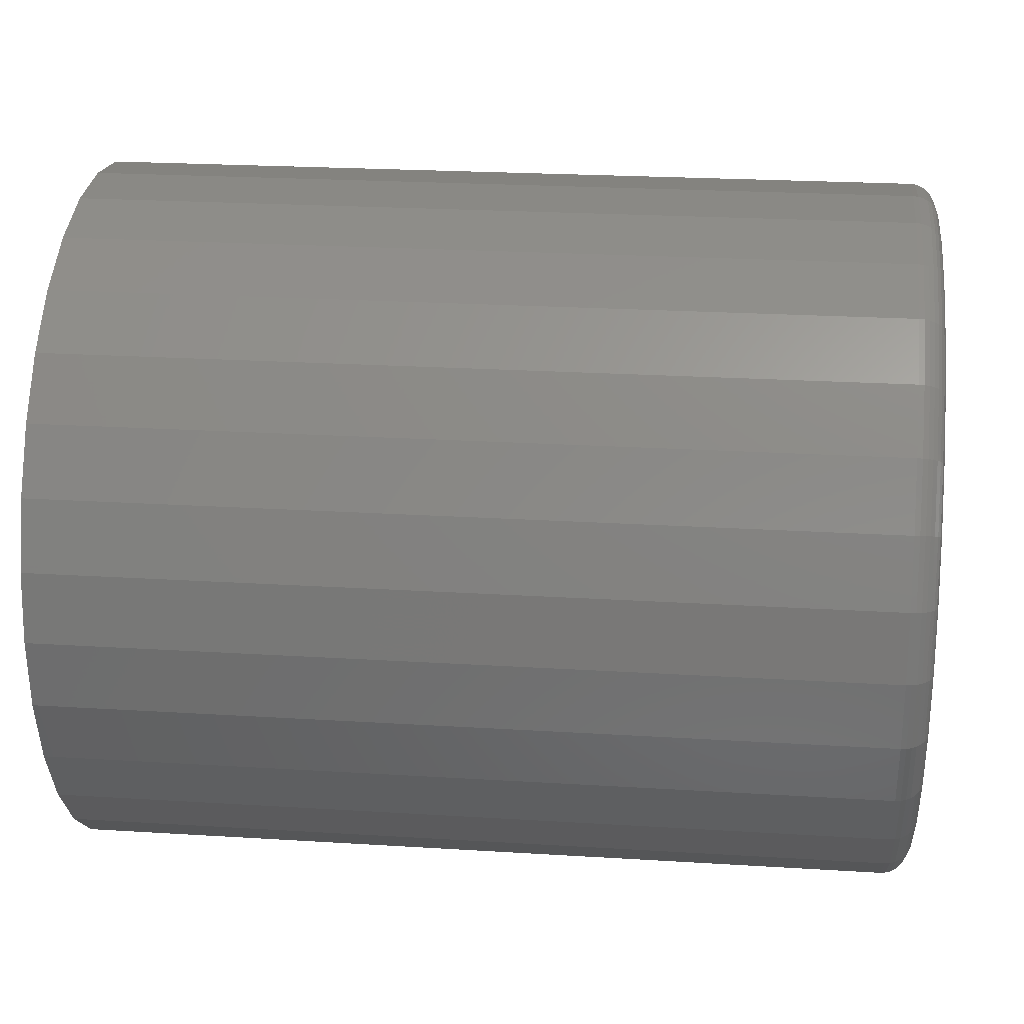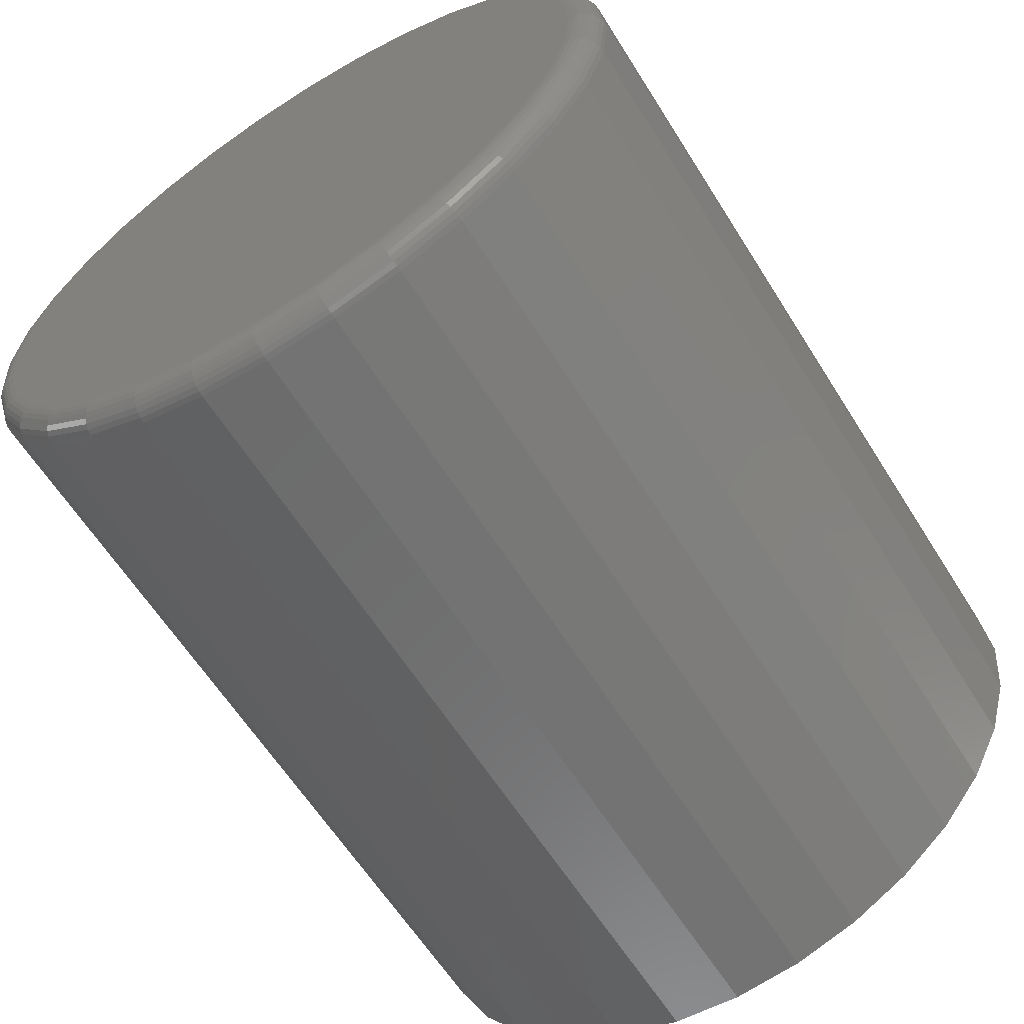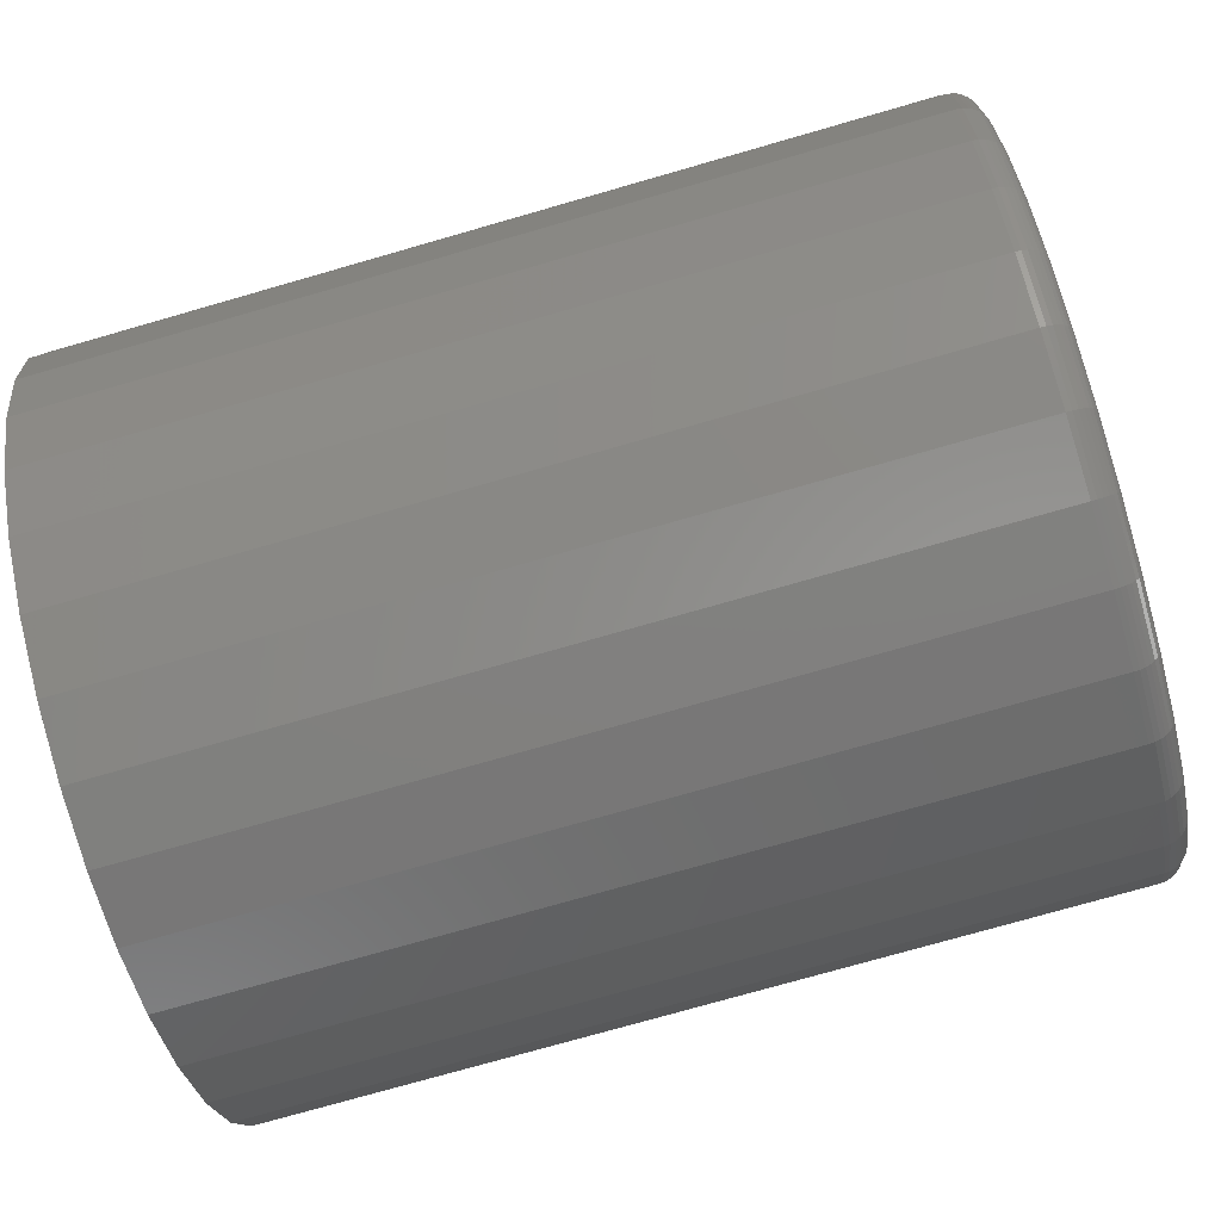
<metadata>
{"format":"stl","ext":"stl","renderer":"f3d","projection":"perspective","resolution":1024,"background":"white","views":[{"elev":23.4,"azim":6.0,"up":"+Y"},{"elev":-62.1,"azim":122.1,"up":"+Z"},{"elev":-75.4,"azim":16.0,"up":"+Y"}]}
</metadata>
<code>
# stl→obj: 320 verts, 636 faces
v 0.75 -0.04914 0.2867
v 0.75 0.06493 0.2867
v 0.75 0.007895 0.2924
v 0.75 0.1198 0.2701
v 0.75 -0.104 0.2701
v 0.75 0.1703 0.2431
v 0.75 -0.1545 0.2431
v 0.75 0.2146 0.2067
v 0.75 -0.1988 0.2067
v 0.75 0.251 0.1624
v 0.75 -0.2352 0.1624
v 0.75 0.278 0.1119
v 0.75 -0.2622 0.1119
v 0.75 0.2946 0.05704
v 0.75 -0.2788 0.05704
v 0.75 0.3002 -1.696e-16
v 0.75 -0.2845 -2.86e-16
v 0.75 0.2946 -0.05704
v 0.75 -0.2788 -0.05704
v 0.75 0.278 -0.1119
v 0.75 -0.2622 -0.1119
v 0.75 0.251 -0.1624
v 0.75 -0.2352 -0.1624
v 0.75 0.2146 -0.2067
v 0.75 -0.1988 -0.2067
v 0.75 0.1703 -0.2431
v 0.75 -0.1545 -0.2431
v 0.75 0.1198 -0.2701
v 0.75 -0.104 -0.2701
v 0.75 0.06493 -0.2867
v 0.75 -0.04914 -0.2867
v 0.75 0.007895 -0.2924
v 0 0.3237 -6.574e-17
v 0.7266 0.3237 -4.236e-16
v 0 0.3176 -0.06161
v 0.7266 0.3176 -0.06161
v 0 0.2996 -0.1208
v 0.7266 0.2996 -0.1208
v 0 0.2705 -0.1754
v 0.7266 0.2705 -0.1754
v 0 0.2312 -0.2233
v 0.7266 0.2312 -0.2233
v 0 0.1833 -0.2626
v 0.7266 0.1833 -0.2626
v 0 0.1287 -0.2918
v 0.7266 0.1287 -0.2918
v 0 0.0695 -0.3097
v 0.7266 0.0695 -0.3097
v 0 0.007895 -0.3158
v 0.7266 0.007895 -0.3158
v 0 -0.05371 -0.3097
v 0.7266 -0.05371 -0.3097
v 0 -0.113 -0.2918
v 0.7266 -0.113 -0.2918
v 0 -0.1675 -0.2626
v 0.7266 -0.1675 -0.2626
v 0 -0.2154 -0.2233
v 0.7266 -0.2154 -0.2233
v 0 -0.2547 -0.1754
v 0.7266 -0.2547 -0.1754
v 0 -0.2839 -0.1208
v 0.7266 -0.2839 -0.1208
v 0 -0.3018 -0.06161
v 0.7266 -0.3018 -0.06161
v 0 -0.3079 1.16e-17
v 0.7266 -0.3079 1.16e-17
v 0 -0.3018 0.06161
v 0.7266 -0.3018 0.06161
v 0 -0.2839 0.1208
v 0.7266 -0.2839 0.1208
v 0 -0.2547 0.1754
v 0.7266 -0.2547 0.1754
v 0 -0.2154 0.2233
v 0.7266 -0.2154 0.2233
v 0 -0.1675 0.2626
v 0.7266 -0.1675 0.2626
v 0 -0.113 0.2918
v 0.7266 -0.113 0.2918
v 0 -0.05371 0.3097
v 0.7266 -0.05371 0.3097
v 0 0.007895 0.3158
v 0.7266 0.007895 0.3158
v 0 0.0695 0.3097
v 0.7266 0.0695 0.3097
v 0 0.1287 0.2918
v 0.7266 0.1287 0.2918
v 0 0.1833 0.2626
v 0.7266 0.1833 0.2626
v 0 0.2312 0.2233
v 0.7266 0.2312 0.2233
v 0 0.2705 0.1754
v 0.7266 0.2705 0.1754
v 0 0.2996 0.1208
v 0.7266 0.2996 0.1208
v 0 0.3176 0.06161
v 0.7266 0.3176 0.06161
v 0.7495 0.3048 2.776e-17
v 0.7495 0.2991 -0.05793
v 0.7482 0.3092 5.551e-17
v 0.7482 0.3034 -0.05878
v 0.7461 0.3133 2.776e-17
v 0.7461 0.3074 -0.05958
v 0.7431 0.3168 5.551e-17
v 0.7431 0.3109 -0.06027
v 0.7396 0.3197 5.551e-17
v 0.7396 0.3137 -0.06084
v 0.7355 0.3219 5.551e-17
v 0.7355 0.3159 -0.06126
v 0.7311 0.3232 5.551e-17
v 0.7311 0.3172 -0.06152
v 0.7495 -0.2833 -0.05793
v 0.7495 -0.289 -2.776e-17
v 0.7482 -0.2876 -0.05878
v 0.7482 -0.2934 0
v 0.7461 -0.2916 -0.05958
v 0.7461 -0.2975 -2.776e-17
v 0.7431 -0.2951 -0.06027
v 0.7431 -0.301 -2.776e-17
v 0.7396 -0.298 -0.06084
v 0.7396 -0.3039 0
v 0.7355 -0.3001 -0.06126
v 0.7355 -0.3061 0
v 0.7311 -0.3014 -0.06152
v 0.7311 -0.3074 0
v 0.7495 -0.2664 -0.1136
v 0.7482 -0.2705 -0.1153
v 0.7461 -0.2742 -0.1169
v 0.7431 -0.2775 -0.1182
v 0.7396 -0.2802 -0.1193
v 0.7355 -0.2822 -0.1202
v 0.7311 -0.2834 -0.1207
v 0.7495 -0.239 -0.165
v 0.7482 -0.2426 -0.1674
v 0.7461 -0.246 -0.1697
v 0.7431 -0.249 -0.1716
v 0.7396 -0.2514 -0.1732
v 0.7355 -0.2532 -0.1745
v 0.7311 -0.2543 -0.1752
v 0.7495 -0.2021 -0.21
v 0.7482 -0.2052 -0.2131
v 0.7461 -0.208 -0.2159
v 0.7431 -0.2105 -0.2184
v 0.7396 -0.2126 -0.2205
v 0.7355 -0.2141 -0.222
v 0.7311 -0.2151 -0.223
v 0.7495 -0.1571 -0.2469
v 0.7482 -0.1595 -0.2505
v 0.7461 -0.1618 -0.2539
v 0.7431 -0.1637 -0.2569
v 0.7396 -0.1654 -0.2593
v 0.7355 -0.1666 -0.2611
v 0.7311 -0.1673 -0.2622
v 0.7495 -0.1057 -0.2743
v 0.7482 -0.1074 -0.2784
v 0.7461 -0.109 -0.2821
v 0.7431 -0.1103 -0.2854
v 0.7396 -0.1114 -0.2881
v 0.7355 -0.1123 -0.2901
v 0.7311 -0.1128 -0.2913
v 0.7495 -0.05003 -0.2912
v 0.7482 -0.05089 -0.2955
v 0.7461 -0.05168 -0.2995
v 0.7431 -0.05237 -0.303
v 0.7396 -0.05294 -0.3058
v 0.7355 -0.05336 -0.308
v 0.7311 -0.05362 -0.3093
v 0.7495 0.007895 -0.2969
v 0.7482 0.007895 -0.3013
v 0.7461 0.007895 -0.3054
v 0.7431 0.007895 -0.3089
v 0.7396 0.007895 -0.3118
v 0.7355 0.007895 -0.314
v 0.7311 0.007895 -0.3153
v 0.7495 0.06582 -0.2912
v 0.7482 0.06668 -0.2955
v 0.7461 0.06747 -0.2995
v 0.7431 0.06816 -0.303
v 0.7396 0.06873 -0.3058
v 0.7355 0.06915 -0.308
v 0.7311 0.06941 -0.3093
v 0.7495 0.1215 -0.2743
v 0.7482 0.1232 -0.2784
v 0.7461 0.1248 -0.2821
v 0.7431 0.1261 -0.2854
v 0.7396 0.1272 -0.2881
v 0.7355 0.1281 -0.2901
v 0.7311 0.1286 -0.2913
v 0.7495 0.1729 -0.2469
v 0.7482 0.1753 -0.2505
v 0.7461 0.1776 -0.2539
v 0.7431 0.1795 -0.2569
v 0.7396 0.1811 -0.2593
v 0.7355 0.1823 -0.2611
v 0.7311 0.1831 -0.2622
v 0.7495 0.2179 -0.21
v 0.7482 0.221 -0.2131
v 0.7461 0.2238 -0.2159
v 0.7431 0.2263 -0.2184
v 0.7396 0.2284 -0.2205
v 0.7355 0.2299 -0.222
v 0.7311 0.2309 -0.223
v 0.7495 0.2548 -0.165
v 0.7482 0.2584 -0.1674
v 0.7461 0.2618 -0.1697
v 0.7431 0.2648 -0.1716
v 0.7396 0.2672 -0.1732
v 0.7355 0.269 -0.1745
v 0.7311 0.2701 -0.1752
v 0.7495 0.2822 -0.1136
v 0.7482 0.2863 -0.1153
v 0.7461 0.29 -0.1169
v 0.7431 0.2933 -0.1182
v 0.7396 0.296 -0.1193
v 0.7355 0.298 -0.1202
v 0.7311 0.2992 -0.1207
v 0.7495 -0.2833 0.05793
v 0.7482 -0.2876 0.05878
v 0.7461 -0.2916 0.05958
v 0.7431 -0.2951 0.06027
v 0.7396 -0.298 0.06084
v 0.7355 -0.3001 0.06126
v 0.7311 -0.3014 0.06152
v 0.7495 0.2991 0.05793
v 0.7482 0.3034 0.05878
v 0.7461 0.3074 0.05958
v 0.7431 0.3109 0.06027
v 0.7396 0.3137 0.06084
v 0.7355 0.3159 0.06126
v 0.7311 0.3172 0.06152
v 0.7495 0.2822 0.1136
v 0.7482 0.2863 0.1153
v 0.7461 0.29 0.1169
v 0.7431 0.2933 0.1182
v 0.7396 0.296 0.1193
v 0.7355 0.298 0.1202
v 0.7311 0.2992 0.1207
v 0.7495 0.2548 0.165
v 0.7482 0.2584 0.1674
v 0.7461 0.2618 0.1697
v 0.7431 0.2648 0.1716
v 0.7396 0.2672 0.1732
v 0.7355 0.269 0.1745
v 0.7311 0.2701 0.1752
v 0.7495 0.2179 0.21
v 0.7482 0.221 0.2131
v 0.7461 0.2238 0.2159
v 0.7431 0.2263 0.2184
v 0.7396 0.2284 0.2205
v 0.7355 0.2299 0.222
v 0.7311 0.2309 0.223
v 0.7495 0.1729 0.2469
v 0.7482 0.1753 0.2505
v 0.7461 0.1776 0.2539
v 0.7431 0.1795 0.2569
v 0.7396 0.1811 0.2593
v 0.7355 0.1823 0.2611
v 0.7311 0.1831 0.2622
v 0.7495 0.1215 0.2743
v 0.7482 0.1232 0.2784
v 0.7461 0.1248 0.2821
v 0.7431 0.1261 0.2854
v 0.7396 0.1272 0.2881
v 0.7355 0.1281 0.2901
v 0.7311 0.1286 0.2913
v 0.7495 0.06582 0.2912
v 0.7482 0.06668 0.2955
v 0.7461 0.06747 0.2995
v 0.7431 0.06816 0.303
v 0.7396 0.06873 0.3058
v 0.7355 0.06915 0.308
v 0.7311 0.06941 0.3093
v 0.7495 0.007895 0.2969
v 0.7482 0.007895 0.3013
v 0.7461 0.007895 0.3054
v 0.7431 0.007895 0.3089
v 0.7396 0.007895 0.3118
v 0.7355 0.007895 0.314
v 0.7311 0.007895 0.3153
v 0.7495 -0.05003 0.2912
v 0.7482 -0.05089 0.2955
v 0.7461 -0.05168 0.2995
v 0.7431 -0.05237 0.303
v 0.7396 -0.05294 0.3058
v 0.7355 -0.05336 0.308
v 0.7311 -0.05362 0.3093
v 0.7495 -0.1057 0.2743
v 0.7482 -0.1074 0.2784
v 0.7461 -0.109 0.2821
v 0.7431 -0.1103 0.2854
v 0.7396 -0.1114 0.2881
v 0.7355 -0.1123 0.2901
v 0.7311 -0.1128 0.2913
v 0.7495 -0.1571 0.2469
v 0.7482 -0.1595 0.2505
v 0.7461 -0.1618 0.2539
v 0.7431 -0.1637 0.2569
v 0.7396 -0.1654 0.2593
v 0.7355 -0.1666 0.2611
v 0.7311 -0.1673 0.2622
v 0.7495 -0.2021 0.21
v 0.7482 -0.2052 0.2131
v 0.7461 -0.208 0.2159
v 0.7431 -0.2105 0.2184
v 0.7396 -0.2126 0.2205
v 0.7355 -0.2141 0.222
v 0.7311 -0.2151 0.223
v 0.7495 -0.239 0.165
v 0.7482 -0.2426 0.1674
v 0.7461 -0.246 0.1697
v 0.7431 -0.249 0.1716
v 0.7396 -0.2514 0.1732
v 0.7355 -0.2532 0.1745
v 0.7311 -0.2543 0.1752
v 0.7495 -0.2664 0.1136
v 0.7482 -0.2705 0.1153
v 0.7461 -0.2742 0.1169
v 0.7431 -0.2775 0.1182
v 0.7396 -0.2802 0.1193
v 0.7355 -0.2822 0.1202
v 0.7311 -0.2834 0.1207
f 1 2 3
f 2 1 4
f 4 1 5
f 4 5 6
f 6 5 7
f 6 7 8
f 8 7 9
f 8 9 10
f 10 9 11
f 10 11 12
f 12 11 13
f 12 13 14
f 14 13 15
f 14 15 16
f 16 15 17
f 16 17 18
f 18 17 19
f 18 19 20
f 20 19 21
f 20 21 22
f 22 21 23
f 22 23 24
f 24 23 25
f 24 25 26
f 26 25 27
f 26 27 28
f 28 27 29
f 28 29 30
f 30 29 31
f 30 31 32
f 33 34 35
f 35 34 36
f 35 36 37
f 37 36 38
f 37 38 39
f 39 38 40
f 39 40 41
f 41 40 42
f 41 42 43
f 43 42 44
f 43 44 45
f 45 44 46
f 45 46 47
f 47 46 48
f 47 48 49
f 49 48 50
f 49 50 51
f 51 50 52
f 51 52 53
f 53 52 54
f 53 54 55
f 55 54 56
f 55 56 57
f 57 56 58
f 57 58 59
f 59 58 60
f 59 60 61
f 61 60 62
f 61 62 63
f 63 62 64
f 63 64 65
f 65 64 66
f 65 66 67
f 67 66 68
f 67 68 69
f 69 68 70
f 69 70 71
f 71 70 72
f 71 72 73
f 73 72 74
f 73 74 75
f 75 74 76
f 75 76 77
f 77 76 78
f 77 78 79
f 79 78 80
f 79 80 81
f 81 80 82
f 81 82 83
f 83 82 84
f 83 84 85
f 85 84 86
f 85 86 87
f 87 86 88
f 87 88 89
f 89 88 90
f 89 90 91
f 91 90 92
f 91 92 93
f 93 92 94
f 93 94 95
f 95 94 96
f 95 96 33
f 33 96 34
f 16 18 97
f 97 18 98
f 97 98 99
f 99 98 100
f 99 100 101
f 101 100 102
f 101 102 103
f 103 102 104
f 103 104 105
f 105 104 106
f 105 106 107
f 107 106 108
f 107 108 109
f 109 108 110
f 109 110 34
f 34 110 36
f 19 17 111
f 111 17 112
f 111 112 113
f 113 112 114
f 113 114 115
f 115 114 116
f 115 116 117
f 117 116 118
f 117 118 119
f 119 118 120
f 119 120 121
f 121 120 122
f 121 122 123
f 123 122 124
f 123 124 64
f 64 124 66
f 21 19 125
f 125 19 111
f 125 111 126
f 126 111 113
f 126 113 127
f 127 113 115
f 127 115 128
f 128 115 117
f 128 117 129
f 129 117 119
f 129 119 130
f 130 119 121
f 130 121 131
f 131 121 123
f 131 123 62
f 62 123 64
f 23 21 132
f 132 21 125
f 132 125 133
f 133 125 126
f 133 126 134
f 134 126 127
f 134 127 135
f 135 127 128
f 135 128 136
f 136 128 129
f 136 129 137
f 137 129 130
f 137 130 138
f 138 130 131
f 138 131 60
f 60 131 62
f 25 23 139
f 139 23 132
f 139 132 140
f 140 132 133
f 140 133 141
f 141 133 134
f 141 134 142
f 142 134 135
f 142 135 143
f 143 135 136
f 143 136 144
f 144 136 137
f 144 137 145
f 145 137 138
f 145 138 58
f 58 138 60
f 27 25 146
f 146 25 139
f 146 139 147
f 147 139 140
f 147 140 148
f 148 140 141
f 148 141 149
f 149 141 142
f 149 142 150
f 150 142 143
f 150 143 151
f 151 143 144
f 151 144 152
f 152 144 145
f 152 145 56
f 56 145 58
f 29 27 153
f 153 27 146
f 153 146 154
f 154 146 147
f 154 147 155
f 155 147 148
f 155 148 156
f 156 148 149
f 156 149 157
f 157 149 150
f 157 150 158
f 158 150 151
f 158 151 159
f 159 151 152
f 159 152 54
f 54 152 56
f 31 29 160
f 160 29 153
f 160 153 161
f 161 153 154
f 161 154 162
f 162 154 155
f 162 155 163
f 163 155 156
f 163 156 164
f 164 156 157
f 164 157 165
f 165 157 158
f 165 158 166
f 166 158 159
f 166 159 52
f 52 159 54
f 32 31 167
f 167 31 160
f 167 160 168
f 168 160 161
f 168 161 169
f 169 161 162
f 169 162 170
f 170 162 163
f 170 163 171
f 171 163 164
f 171 164 172
f 172 164 165
f 172 165 173
f 173 165 166
f 173 166 50
f 50 166 52
f 30 32 174
f 174 32 167
f 174 167 175
f 175 167 168
f 175 168 176
f 176 168 169
f 176 169 177
f 177 169 170
f 177 170 178
f 178 170 171
f 178 171 179
f 179 171 172
f 179 172 180
f 180 172 173
f 180 173 48
f 48 173 50
f 28 30 181
f 181 30 174
f 181 174 182
f 182 174 175
f 182 175 183
f 183 175 176
f 183 176 184
f 184 176 177
f 184 177 185
f 185 177 178
f 185 178 186
f 186 178 179
f 186 179 187
f 187 179 180
f 187 180 46
f 46 180 48
f 26 28 188
f 188 28 181
f 188 181 189
f 189 181 182
f 189 182 190
f 190 182 183
f 190 183 191
f 191 183 184
f 191 184 192
f 192 184 185
f 192 185 193
f 193 185 186
f 193 186 194
f 194 186 187
f 194 187 44
f 44 187 46
f 24 26 195
f 195 26 188
f 195 188 196
f 196 188 189
f 196 189 197
f 197 189 190
f 197 190 198
f 198 190 191
f 198 191 199
f 199 191 192
f 199 192 200
f 200 192 193
f 200 193 201
f 201 193 194
f 201 194 42
f 42 194 44
f 22 24 202
f 202 24 195
f 202 195 203
f 203 195 196
f 203 196 204
f 204 196 197
f 204 197 205
f 205 197 198
f 205 198 206
f 206 198 199
f 206 199 207
f 207 199 200
f 207 200 208
f 208 200 201
f 208 201 40
f 40 201 42
f 20 22 209
f 209 22 202
f 209 202 210
f 210 202 203
f 210 203 211
f 211 203 204
f 211 204 212
f 212 204 205
f 212 205 213
f 213 205 206
f 213 206 214
f 214 206 207
f 214 207 215
f 215 207 208
f 215 208 38
f 38 208 40
f 18 20 98
f 98 20 209
f 98 209 100
f 100 209 210
f 100 210 102
f 102 210 211
f 102 211 104
f 104 211 212
f 104 212 106
f 106 212 213
f 106 213 108
f 108 213 214
f 108 214 110
f 110 214 215
f 110 215 36
f 36 215 38
f 17 15 112
f 112 15 216
f 112 216 114
f 114 216 217
f 114 217 116
f 116 217 218
f 116 218 118
f 118 218 219
f 118 219 120
f 120 219 220
f 120 220 122
f 122 220 221
f 122 221 124
f 124 221 222
f 124 222 66
f 66 222 68
f 14 16 223
f 223 16 97
f 223 97 224
f 224 97 99
f 224 99 225
f 225 99 101
f 225 101 226
f 226 101 103
f 226 103 227
f 227 103 105
f 227 105 228
f 228 105 107
f 228 107 229
f 229 107 109
f 229 109 96
f 96 109 34
f 12 14 230
f 230 14 223
f 230 223 231
f 231 223 224
f 231 224 232
f 232 224 225
f 232 225 233
f 233 225 226
f 233 226 234
f 234 226 227
f 234 227 235
f 235 227 228
f 235 228 236
f 236 228 229
f 236 229 94
f 94 229 96
f 10 12 237
f 237 12 230
f 237 230 238
f 238 230 231
f 238 231 239
f 239 231 232
f 239 232 240
f 240 232 233
f 240 233 241
f 241 233 234
f 241 234 242
f 242 234 235
f 242 235 243
f 243 235 236
f 243 236 92
f 92 236 94
f 8 10 244
f 244 10 237
f 244 237 245
f 245 237 238
f 245 238 246
f 246 238 239
f 246 239 247
f 247 239 240
f 247 240 248
f 248 240 241
f 248 241 249
f 249 241 242
f 249 242 250
f 250 242 243
f 250 243 90
f 90 243 92
f 6 8 251
f 251 8 244
f 251 244 252
f 252 244 245
f 252 245 253
f 253 245 246
f 253 246 254
f 254 246 247
f 254 247 255
f 255 247 248
f 255 248 256
f 256 248 249
f 256 249 257
f 257 249 250
f 257 250 88
f 88 250 90
f 4 6 258
f 258 6 251
f 258 251 259
f 259 251 252
f 259 252 260
f 260 252 253
f 260 253 261
f 261 253 254
f 261 254 262
f 262 254 255
f 262 255 263
f 263 255 256
f 263 256 264
f 264 256 257
f 264 257 86
f 86 257 88
f 2 4 265
f 265 4 258
f 265 258 266
f 266 258 259
f 266 259 267
f 267 259 260
f 267 260 268
f 268 260 261
f 268 261 269
f 269 261 262
f 269 262 270
f 270 262 263
f 270 263 271
f 271 263 264
f 271 264 84
f 84 264 86
f 3 2 272
f 272 2 265
f 272 265 273
f 273 265 266
f 273 266 274
f 274 266 267
f 274 267 275
f 275 267 268
f 275 268 276
f 276 268 269
f 276 269 277
f 277 269 270
f 277 270 278
f 278 270 271
f 278 271 82
f 82 271 84
f 1 3 279
f 279 3 272
f 279 272 280
f 280 272 273
f 280 273 281
f 281 273 274
f 281 274 282
f 282 274 275
f 282 275 283
f 283 275 276
f 283 276 284
f 284 276 277
f 284 277 285
f 285 277 278
f 285 278 80
f 80 278 82
f 5 1 286
f 286 1 279
f 286 279 287
f 287 279 280
f 287 280 288
f 288 280 281
f 288 281 289
f 289 281 282
f 289 282 290
f 290 282 283
f 290 283 291
f 291 283 284
f 291 284 292
f 292 284 285
f 292 285 78
f 78 285 80
f 7 5 293
f 293 5 286
f 293 286 294
f 294 286 287
f 294 287 295
f 295 287 288
f 295 288 296
f 296 288 289
f 296 289 297
f 297 289 290
f 297 290 298
f 298 290 291
f 298 291 299
f 299 291 292
f 299 292 76
f 76 292 78
f 9 7 300
f 300 7 293
f 300 293 301
f 301 293 294
f 301 294 302
f 302 294 295
f 302 295 303
f 303 295 296
f 303 296 304
f 304 296 297
f 304 297 305
f 305 297 298
f 305 298 306
f 306 298 299
f 306 299 74
f 74 299 76
f 11 9 307
f 307 9 300
f 307 300 308
f 308 300 301
f 308 301 309
f 309 301 302
f 309 302 310
f 310 302 303
f 310 303 311
f 311 303 304
f 311 304 312
f 312 304 305
f 312 305 313
f 313 305 306
f 313 306 72
f 72 306 74
f 13 11 314
f 314 11 307
f 314 307 315
f 315 307 308
f 315 308 316
f 316 308 309
f 316 309 317
f 317 309 310
f 317 310 318
f 318 310 311
f 318 311 319
f 319 311 312
f 319 312 320
f 320 312 313
f 320 313 70
f 70 313 72
f 15 13 216
f 216 13 314
f 216 314 217
f 217 314 315
f 217 315 218
f 218 315 316
f 218 316 219
f 219 316 317
f 219 317 220
f 220 317 318
f 220 318 221
f 221 318 319
f 221 319 222
f 222 319 320
f 222 320 68
f 68 320 70
f 81 83 79
f 49 51 47
f 47 51 53
f 47 53 45
f 45 53 55
f 45 55 43
f 43 55 57
f 43 57 41
f 41 57 59
f 41 59 39
f 39 59 61
f 39 61 37
f 37 61 63
f 37 63 35
f 35 63 65
f 35 65 33
f 33 65 67
f 33 67 95
f 95 67 69
f 95 69 93
f 93 69 71
f 93 71 91
f 91 71 73
f 91 73 89
f 89 73 75
f 89 75 87
f 87 75 77
f 87 77 85
f 85 77 79
f 85 79 83

</code>
